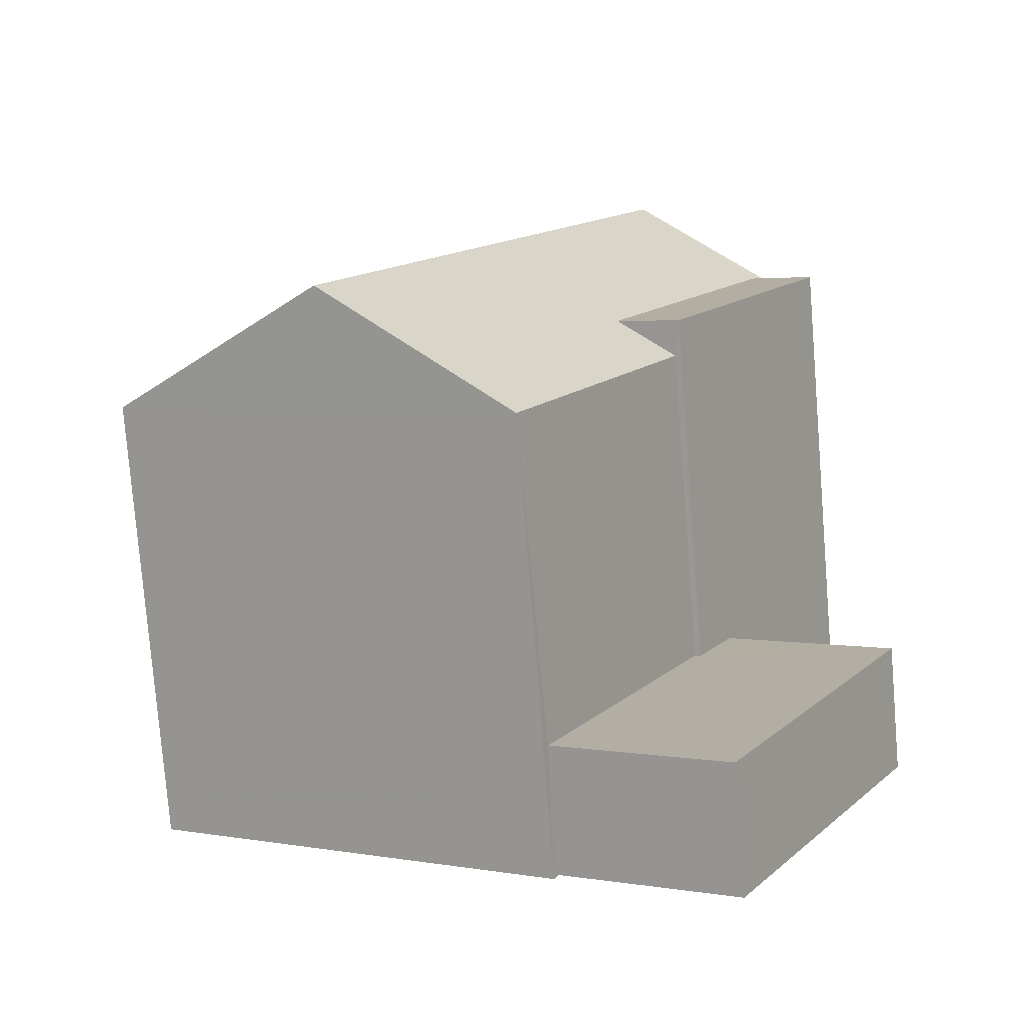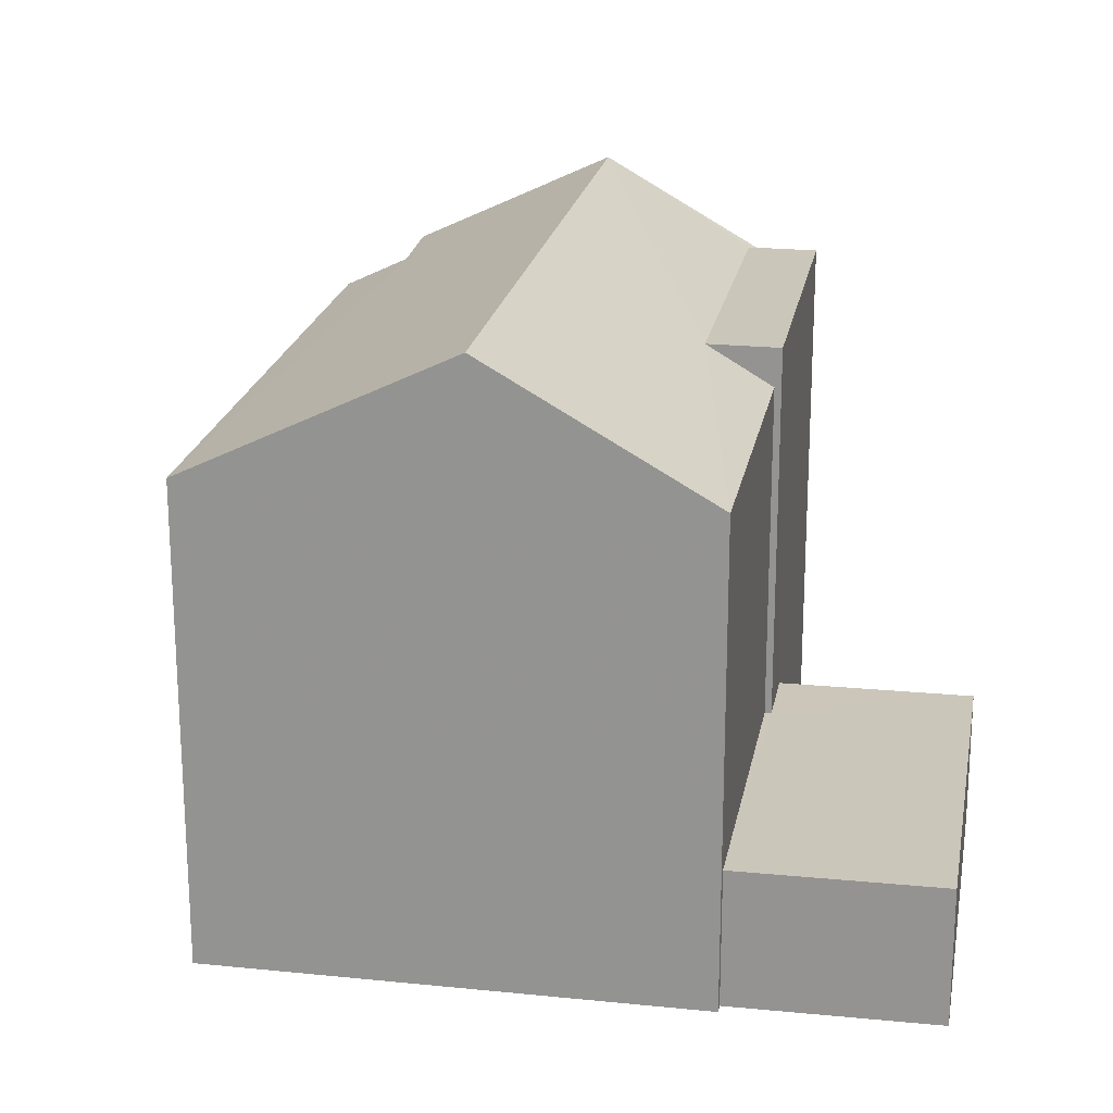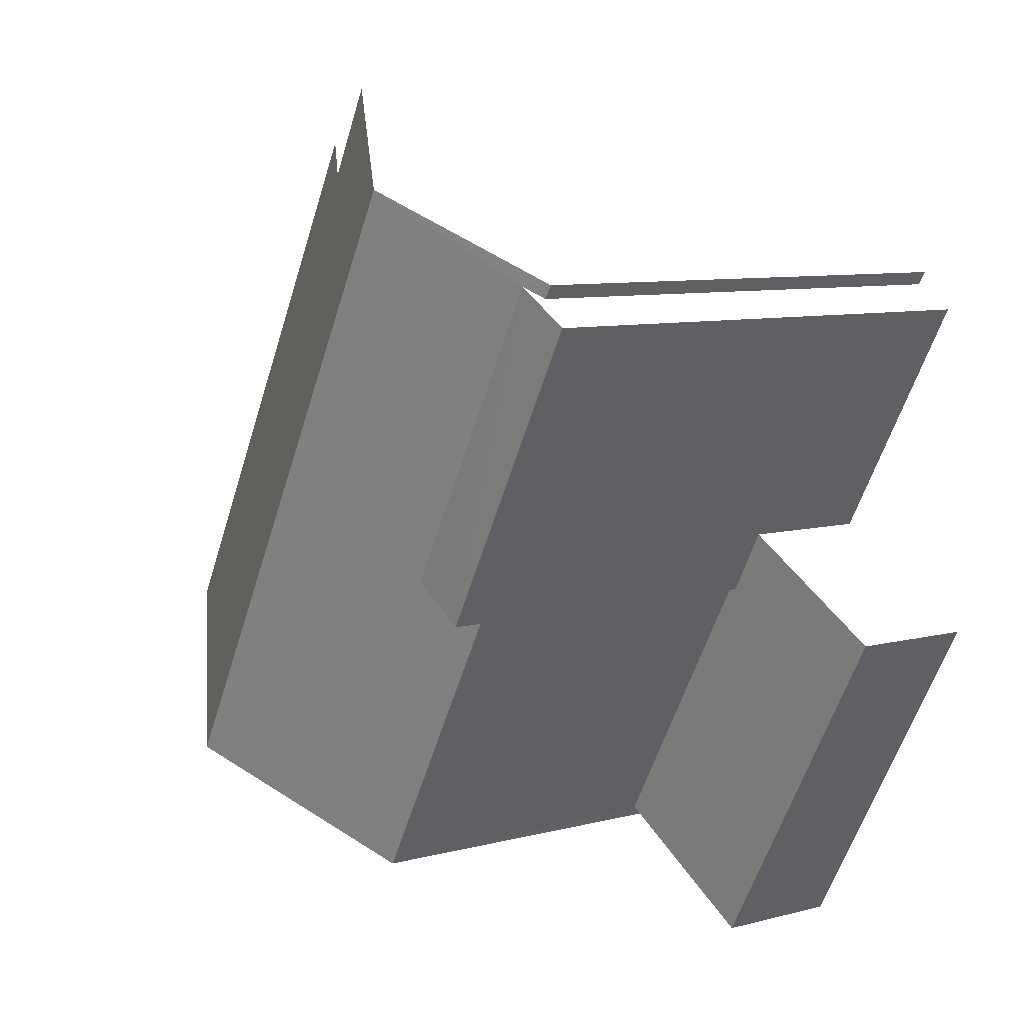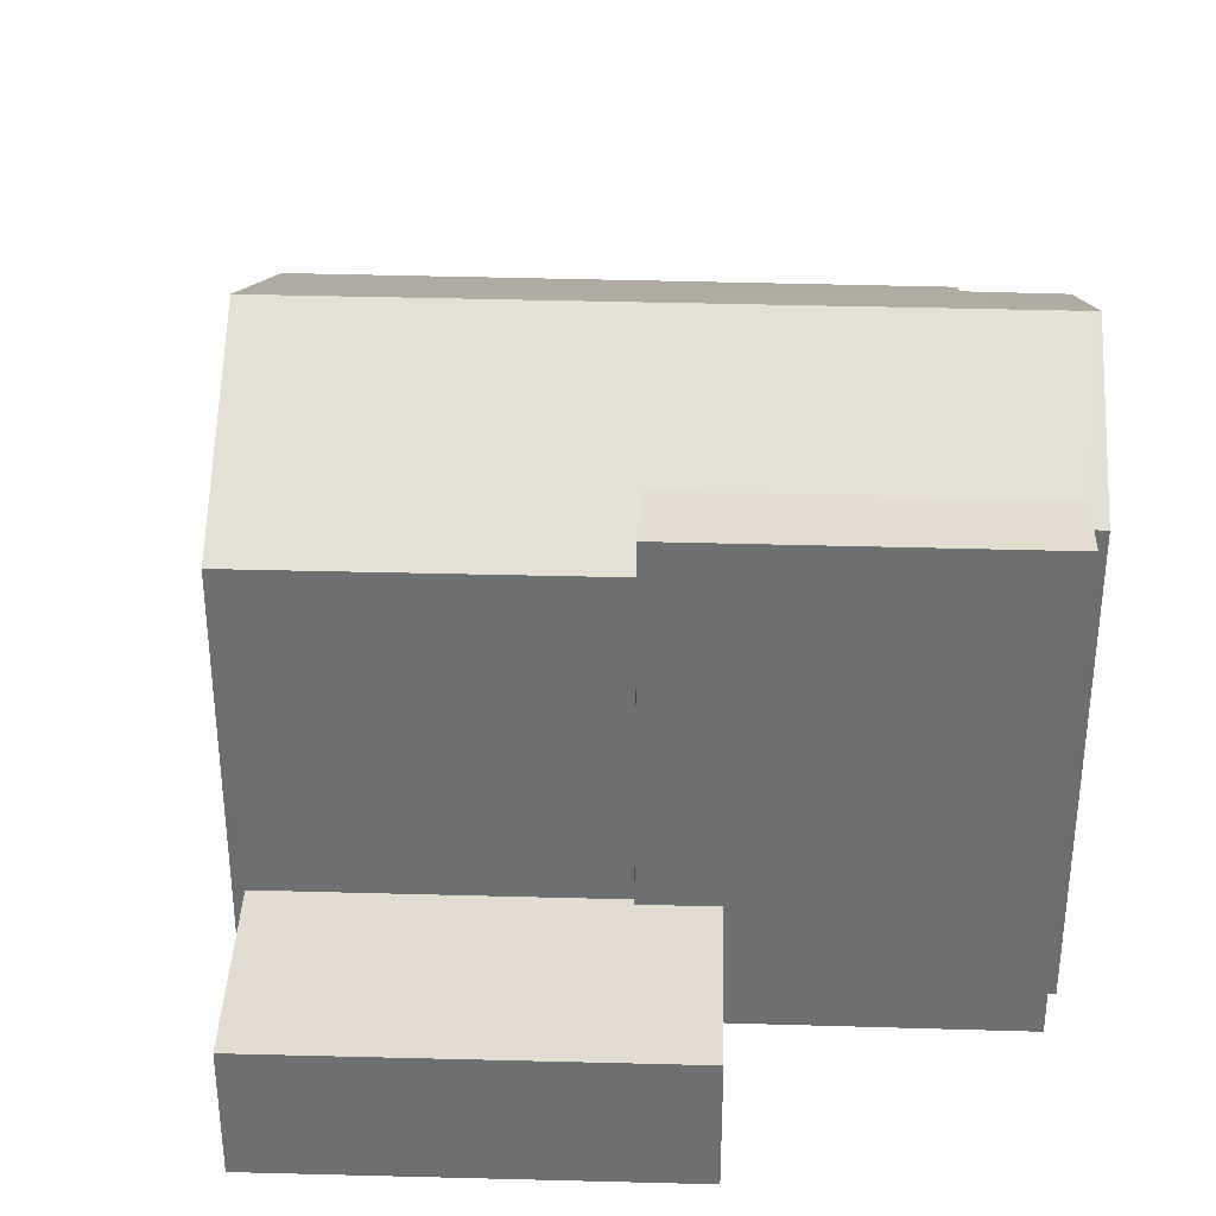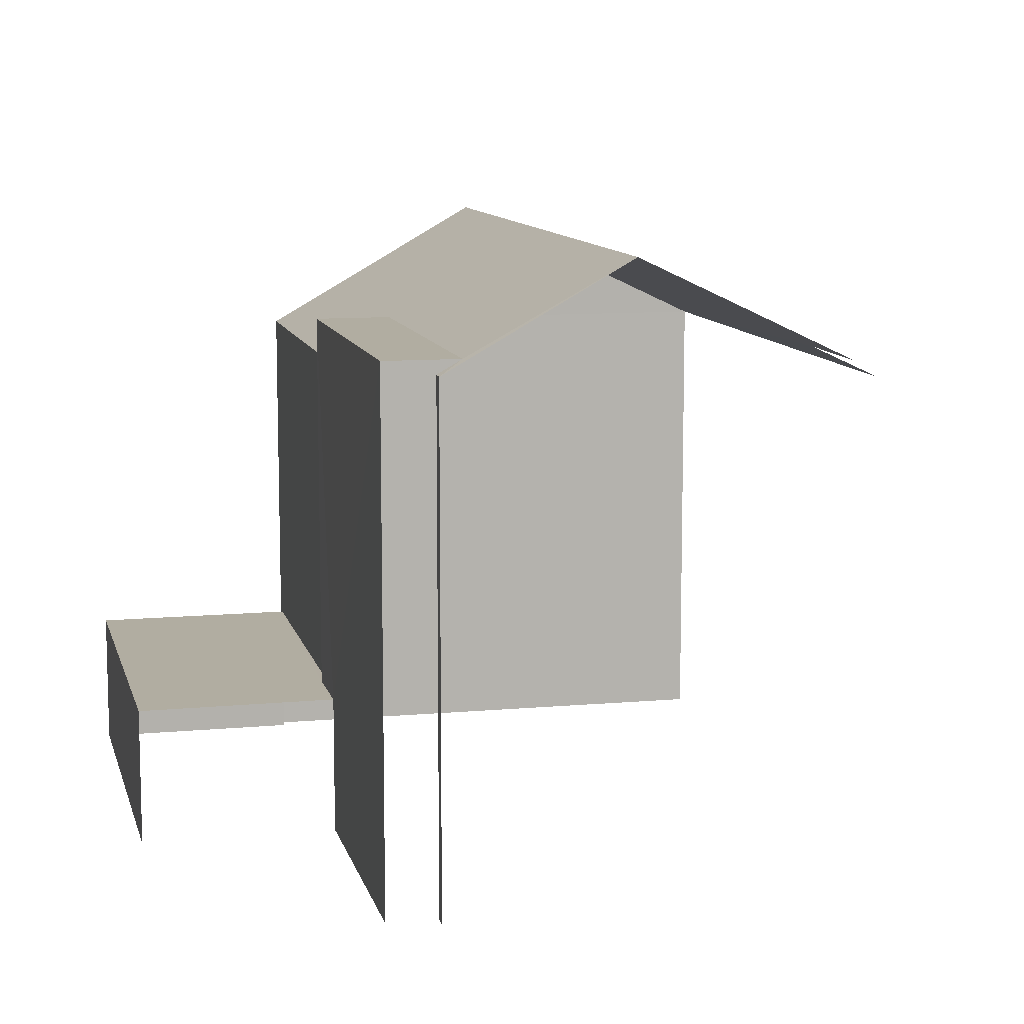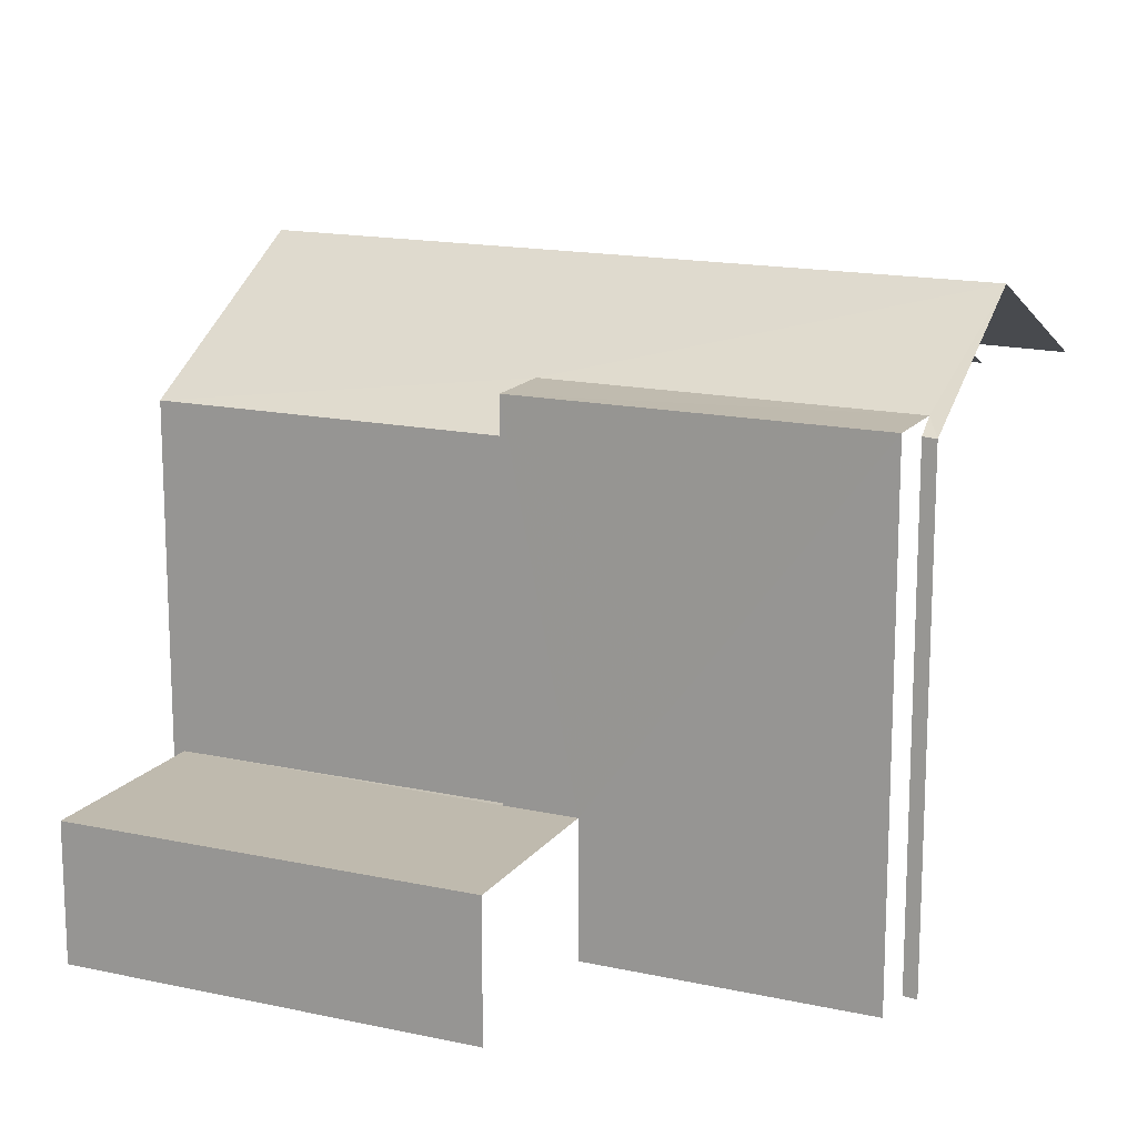
<metadata>
{"format":"obj","ext":"obj","renderer":"f3d","projection":"perspective","resolution":1024,"background":"white","views":[{"elev":-78.4,"azim":4.6,"up":"+Y"},{"elev":21.2,"azim":-19.8,"up":"+Z"},{"elev":8.3,"azim":54.4,"up":"+Y"},{"elev":35.2,"azim":62.2,"up":"+Z"},{"elev":10.4,"azim":136.9,"up":"+Z"},{"elev":15.6,"azim":84.9,"up":"+Z"}]}
</metadata>
<code>
v -2.209e+05 -1.249e+05 27.17
v -2.209e+05 -1.249e+05 27.17
v -2.209e+05 -1.249e+05 27.17
v -2.209e+05 -1.249e+05 27.17
v -2.209e+05 -1.249e+05 27.17
v -2.209e+05 -1.249e+05 27.17
v -2.209e+05 -1.249e+05 27.17
v -2.209e+05 -1.249e+05 27.17
v -2.209e+05 -1.249e+05 27.17
v -2.209e+05 -1.249e+05 27.17
v -2.209e+05 -1.249e+05 27.17
v -2.209e+05 -1.249e+05 27.17
v -2.209e+05 -1.249e+05 34
v -2.209e+05 -1.249e+05 34
v -2.209e+05 -1.249e+05 34
v -2.209e+05 -1.249e+05 34
v -2.209e+05 -1.249e+05 33.49
v -2.209e+05 -1.249e+05 33.49
v -2.209e+05 -1.249e+05 35.17
v -2.209e+05 -1.249e+05 35.17
v -2.209e+05 -1.249e+05 33.83
v -2.209e+05 -1.249e+05 33.82
v -2.209e+05 -1.249e+05 28.99
v -2.209e+05 -1.249e+05 28.99
v -2.209e+05 -1.249e+05 28.99
v -2.209e+05 -1.249e+05 28.99
v -2.209e+05 -1.249e+05 28.99
v -2.209e+05 -1.249e+05 28.99
v -2.209e+05 -1.249e+05 33.9
v -2.209e+05 -1.249e+05 33.49
v -2.209e+05 -1.249e+05 33.88
v -2.209e+05 -1.249e+05 33.49
f 1 2 3
f 2 4 5
f 6 3 7
f 6 7 8
f 9 10 11
f 10 5 11
f 12 7 10
f 3 2 7
f 7 2 5
f 7 5 10
f 9 11 22
f 22 31 20
f 22 11 31
f 32 5 4
f 32 29 5
f 27 23 8
f 7 27 8
f 31 11 5
f 29 31 5
f 4 2 30
f 32 4 30
f 12 21 15
f 15 21 13
f 10 21 12
f 13 14 15
f 13 16 14
f 17 18 16
f 17 16 19
f 16 20 19
f 21 22 13
f 13 22 20
f 16 13 20
f 23 24 25
f 25 24 26
f 23 27 24
f 26 24 28
f 20 29 19
f 19 29 30
f 20 31 29
f 30 29 32
f 30 2 17
f 30 17 19
f 2 1 17
f 3 6 25
f 26 3 25
f 7 12 27
f 12 15 27
f 27 14 24
f 27 15 14
f 1 26 17
f 17 26 18
f 1 3 26
f 18 26 28
f 10 9 22
f 21 10 22
f 18 24 14
f 14 16 18
f 28 24 18
f 25 6 8
f 23 25 8

</code>
